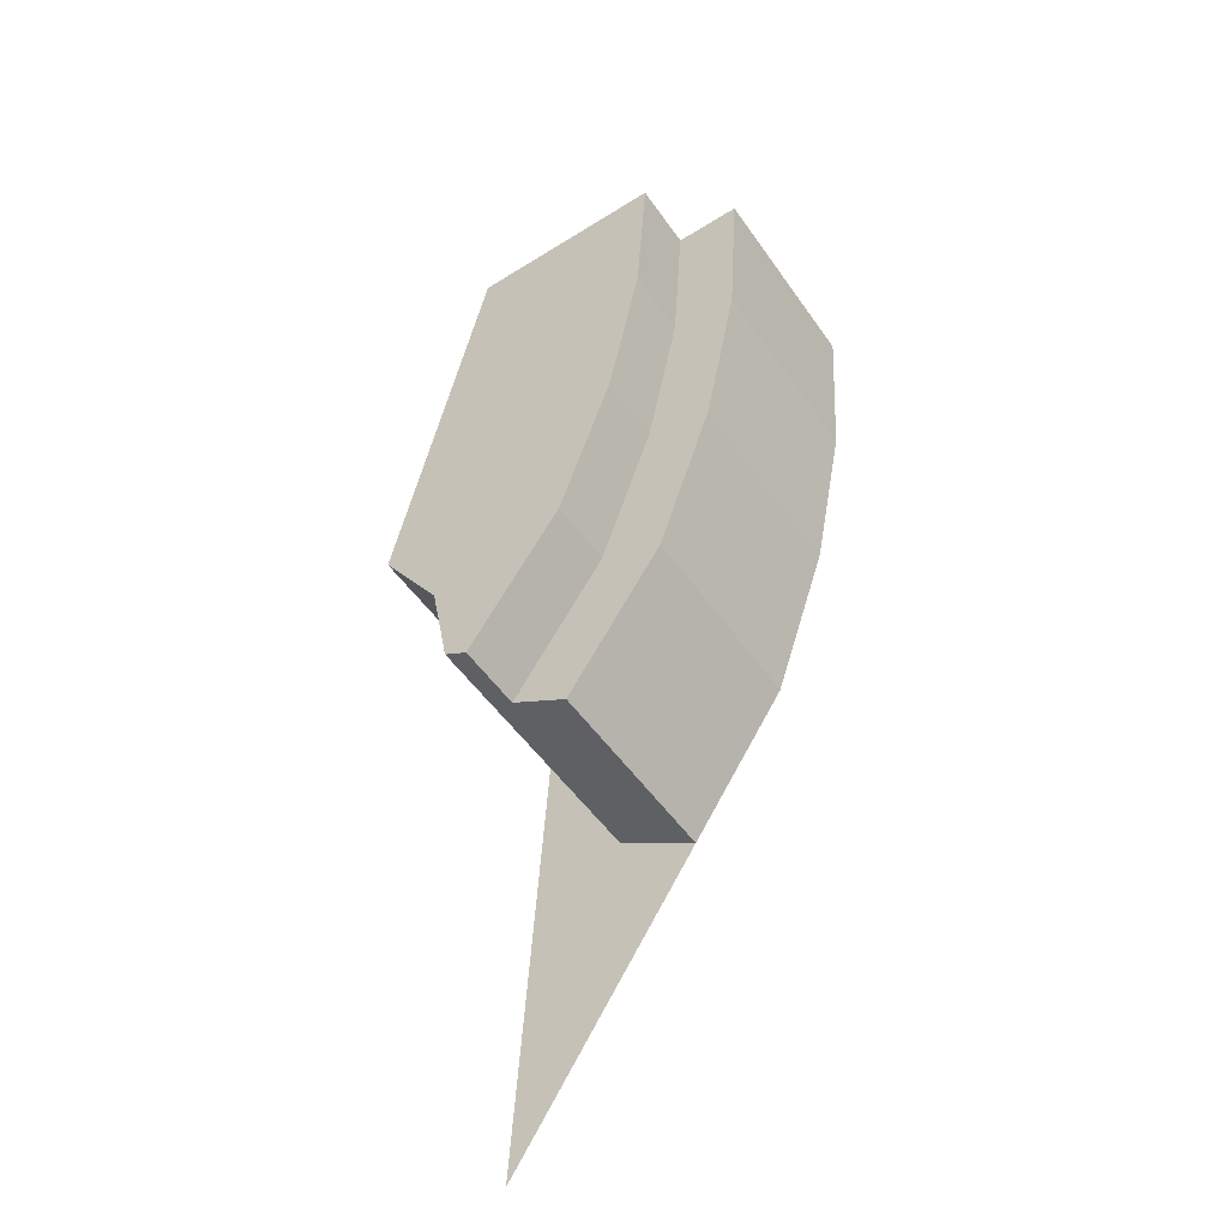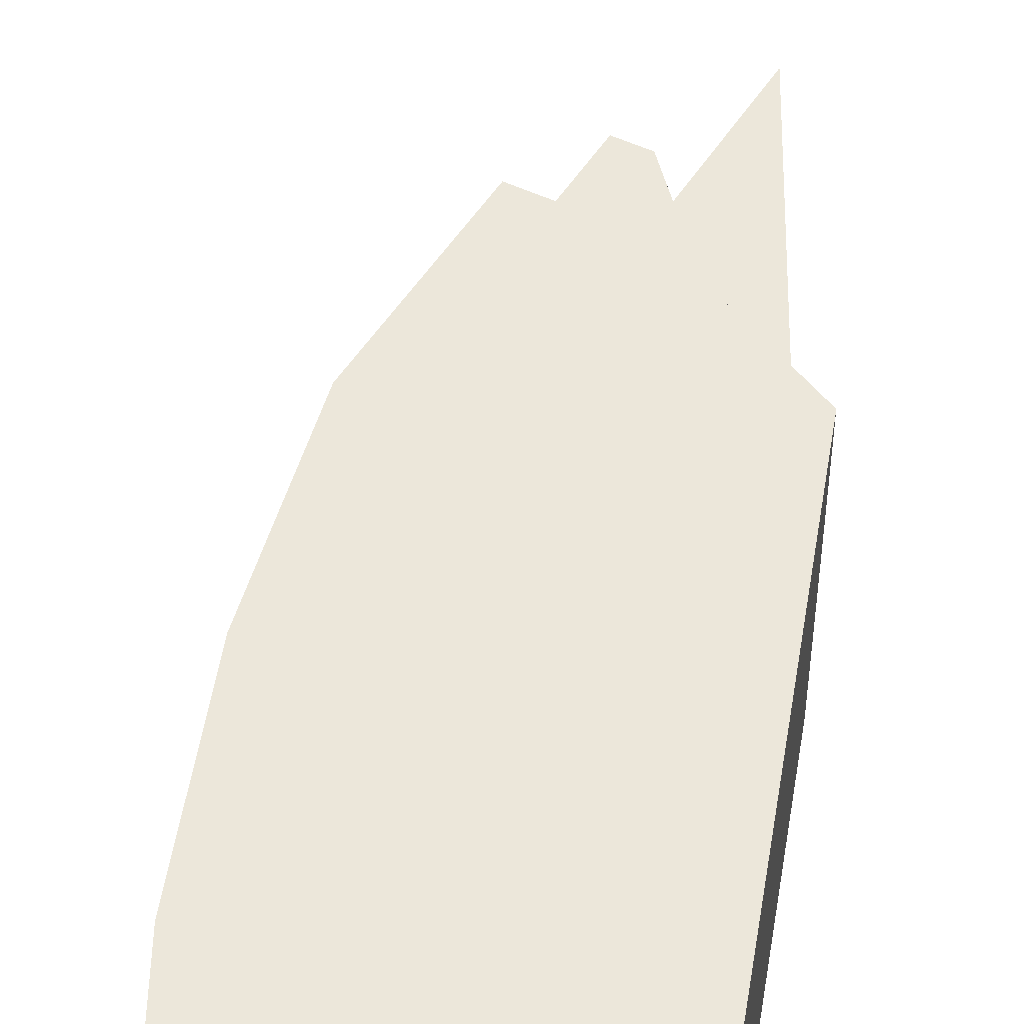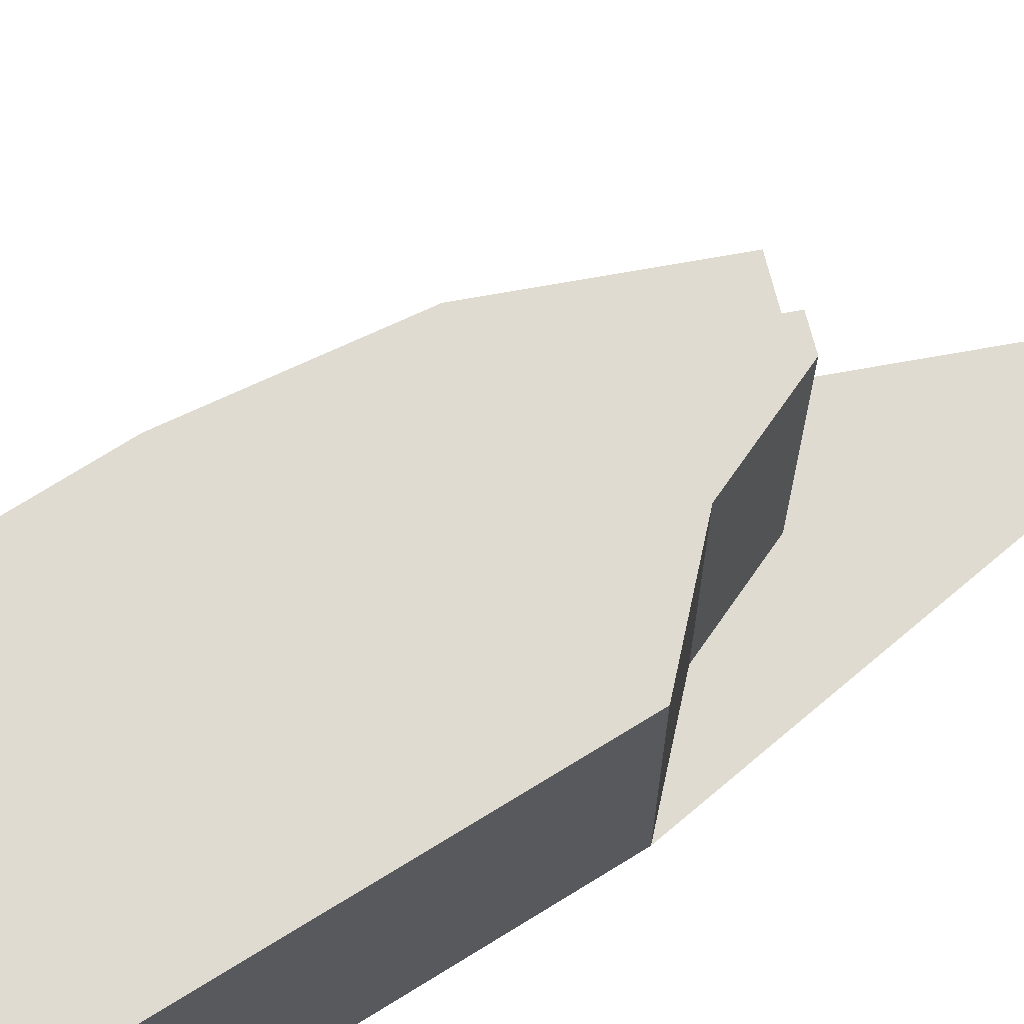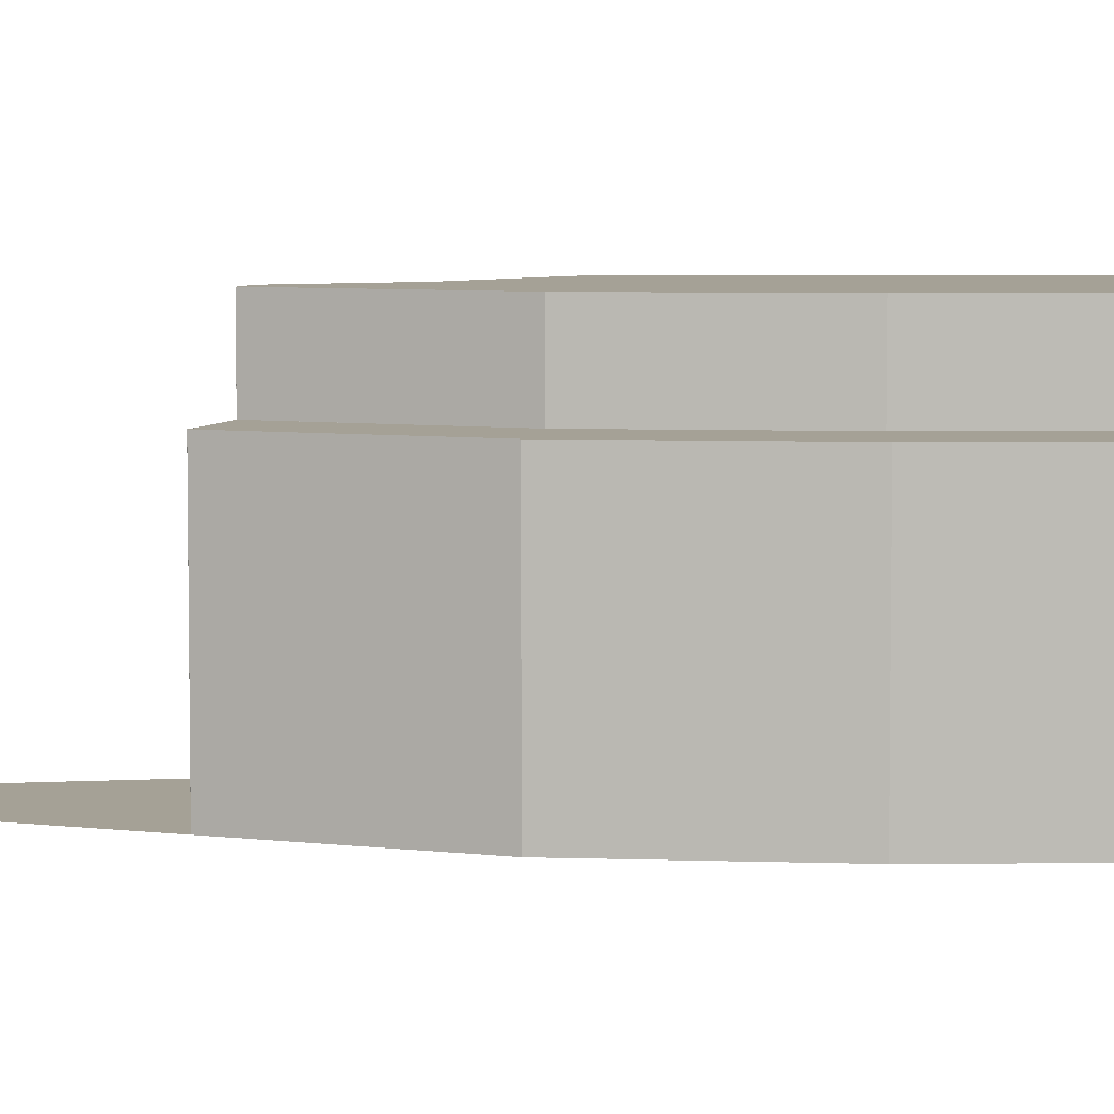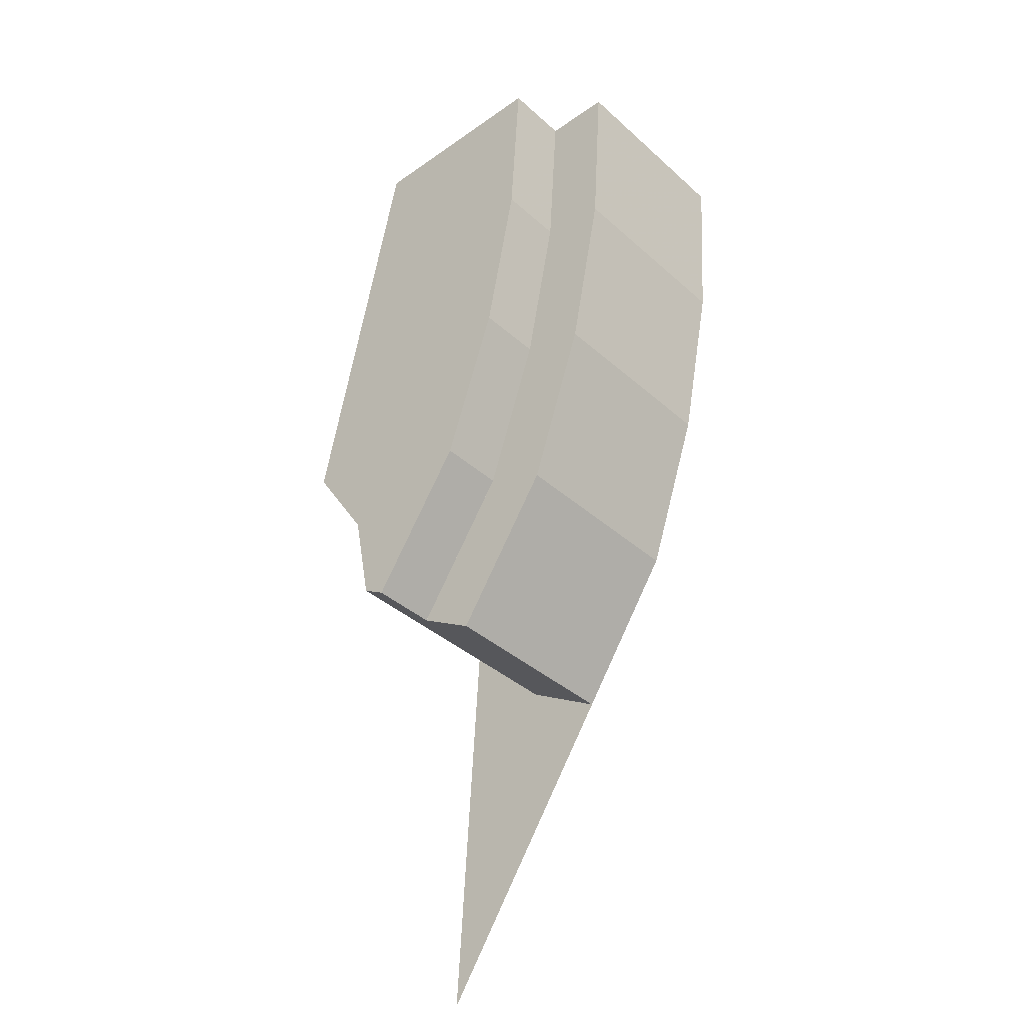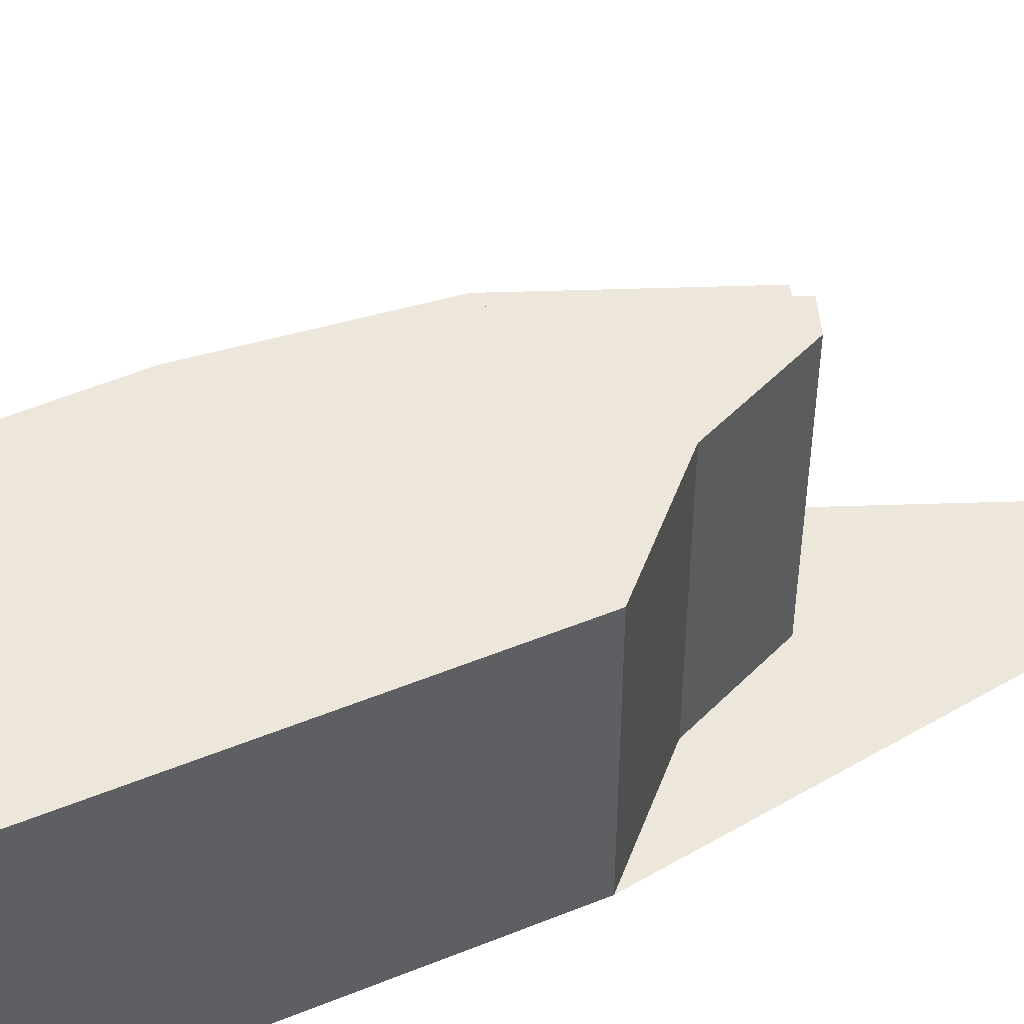
<metadata>
{"format":"obj","ext":"obj","renderer":"f3d","projection":"perspective","resolution":1024,"background":"white","views":[{"elev":-52.0,"azim":-146.0,"up":"+Z"},{"elev":50.9,"azim":-2.6,"up":"+Y"},{"elev":69.9,"azim":46.0,"up":"+Y"},{"elev":6.1,"azim":-103.0,"up":"+Y"},{"elev":-37.9,"azim":-138.4,"up":"+Z"},{"elev":52.6,"azim":54.3,"up":"+Y"}]}
</metadata>
<code>
v -0.7317 0.4 -0.3172
v -0.7772 0.4 -0.3851
v -0.8778 0.4 -0.3635
v -0.8 0.4 0
v -0.7317 0.4 -0.3172
v -0.8778 0.4 -0.3635
v -0.95 0.4 0
v -0.7914 0.4 -0.4569
v -0.8087 0.4 -0.4668
v -0.8778 0.4 -0.3635
v -0.7772 0.4 -0.3851
v -0.95 0.4 0
v -0.9418 0.4 -0.124
v -0.9176 0.4 -0.2459
v -0.8777 0.4 -0.3636
v -0.9418 0.35 -0.124
v -0.95 0.35 0
v -0.95 0.4 0
v -0.9418 0.4 -0.124
v -0.9176 0.35 -0.2459
v -0.9418 0.35 -0.124
v -0.9418 0.4 -0.124
v -0.9176 0.4 -0.2459
v -0.8777 0.35 -0.3636
v -0.9176 0.35 -0.2459
v -0.9176 0.4 -0.2459
v -0.8777 0.4 -0.3636
v -1 0.35 0
v -0.9914 0.35 -0.1305
v -0.9418 0.35 -0.124
v -0.95 0.35 0
v -0.9914 0.35 -0.1305
v -0.9659 0.35 -0.2588
v -0.9176 0.35 -0.2459
v -0.9418 0.35 -0.124
v -0.9659 0.35 -0.2588
v -0.9239 0.35 -0.3827
v -0.8777 0.35 -0.3636
v -0.9176 0.35 -0.2459
v -0.9914 0.2 -0.1305
v -1 0.2 0
v -1 0.35 0
v -0.9914 0.35 -0.1305
v -0.9659 0.2 -0.2588
v -0.9914 0.2 -0.1305
v -0.9914 0.35 -0.1305
v -0.9659 0.35 -0.2588
v -0.9239 0.2 -0.3827
v -0.9659 0.2 -0.2588
v -0.9659 0.35 -0.2588
v -0.9239 0.35 -0.3827
v -0.8 0.4 2e-06
v -0.8 0.2 2e-06
v -0.7317 0.2 -0.3172
v -0.7317 0.4 -0.3172
v -0.8087 0.35 -0.4669
v -0.8777 0.35 -0.3635
v -0.8777 0.4 -0.3635
v -0.8087 0.4 -0.4669
v -0.7914 0.4 -0.4569
v -0.7772 0.4 -0.3852
v -0.7772 0.2 -0.3852
v -0.7914 0.2 -0.4569
v -0.7317 0.2 -0.3172
v -0.7772 0.2 -0.3852
v -0.7772 0.4 -0.3852
v -0.7317 0.4 -0.3172
v -0.8087 0.35 -0.4668
v -0.8087 0.4 -0.4668
v -0.7914 0.4 -0.4569
v -0.7914 0.2 -0.4569
v -0.8512 0.35 -0.4914
v -0.8087 0.35 -0.4668
v -0.7914 0.2 -0.4569
v -0.8512 0.2 -0.4914
v -0.9239 0.35 -0.3827
v -0.8778 0.35 -0.3635
v -0.8087 0.35 -0.4668
v -0.8512 0.35 -0.4914
v -0.8512 0.2 -0.4914
v -0.9239 0.2 -0.3827
v -0.9239 0.35 -0.3827
v -0.8512 0.35 -0.4914
v -0.7914 0.2 -0.4569
v -0.7071 0.2 -0.7071
v -0.8512 0.2 -0.4914
v -0.7071 0.2 -0.7071
v -0.7914 0.2 -0.4569
v -0.7772 0.2 -0.3852
v -0.7317 0.2 -0.3172
g mesh7230041
f 1 2 3
f 4 5 6
f 6 7 4
f 8 9 10
f 10 11 8
g mesh7230042
f 12 14 13
f 14 12 15
g mesh7230047
f 16 17 18
f 18 19 16
f 20 21 22
f 22 23 20
f 24 25 26
f 26 27 24
g mesh7230050
f 28 30 29
f 30 28 31
f 32 34 33
f 34 32 35
f 36 38 37
f 38 36 39
g mesh7230053
f 40 41 42
f 42 43 40
f 44 45 46
f 46 47 44
f 48 49 50
f 50 51 48
g mesh7230055
f 52 53 54
f 54 55 52
g mesh7230057
f 56 57 58
f 58 59 56
g mesh7230059
f 60 61 62
f 62 63 60
g mesh7230061
f 64 65 66
f 66 67 64
f 68 69 70
f 70 71 68
f 72 73 74
f 74 75 72
f 76 77 78
f 78 79 76
g mesh7230063
f 80 81 82
f 82 83 80
f 84 85 86
f 87 88 89
f 89 90 87

</code>
